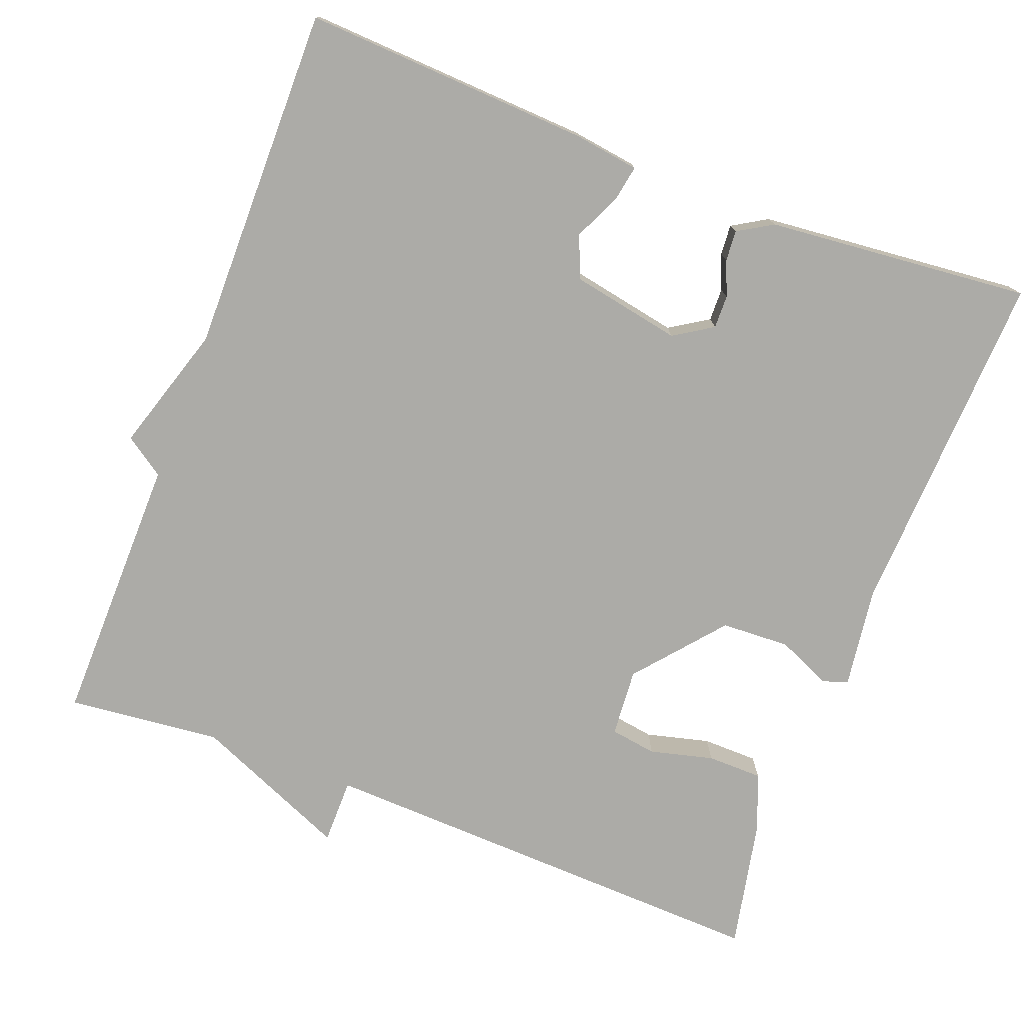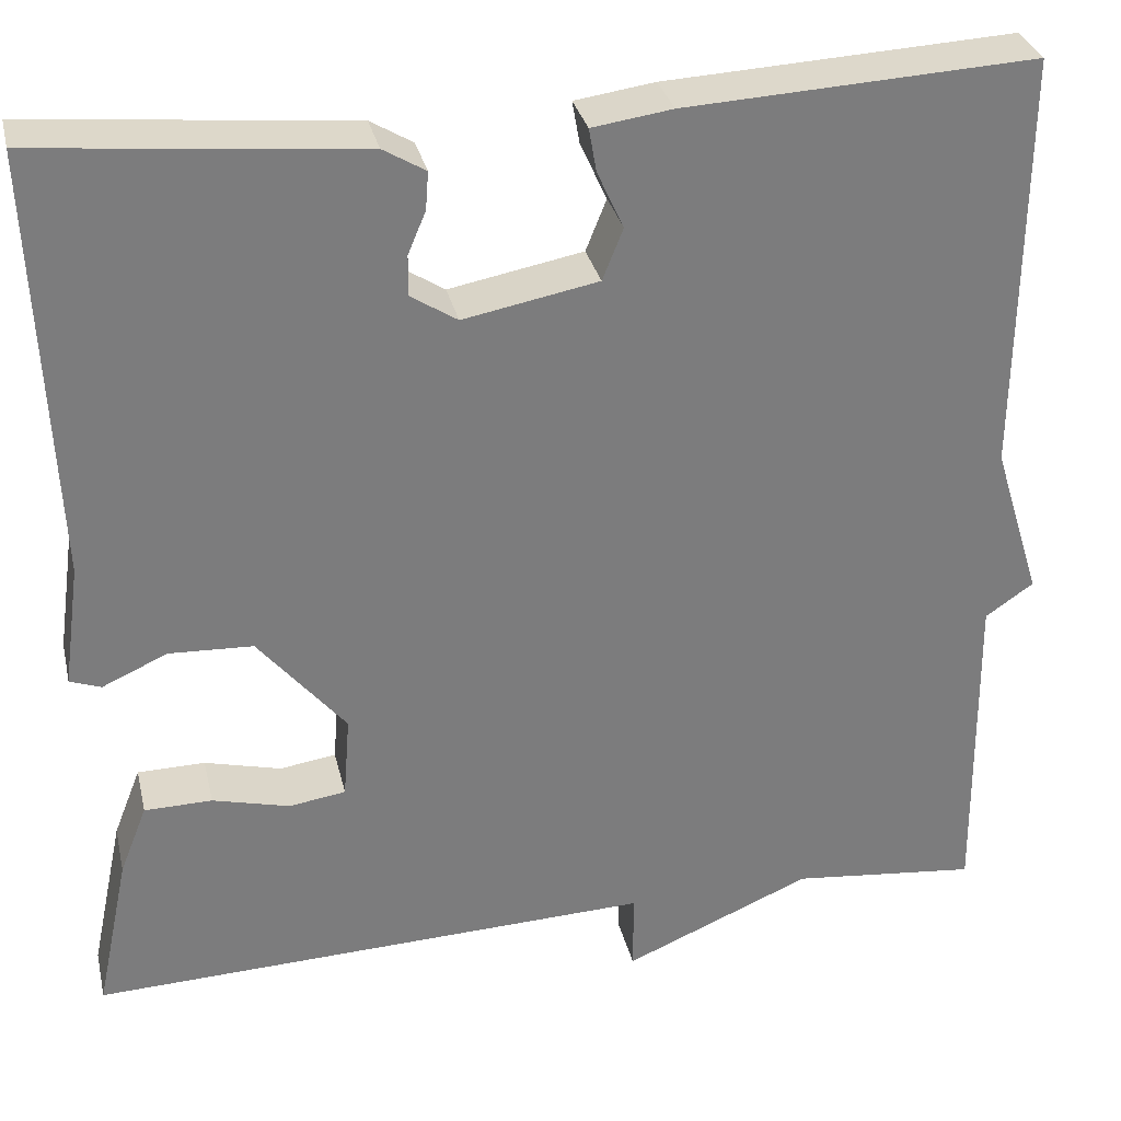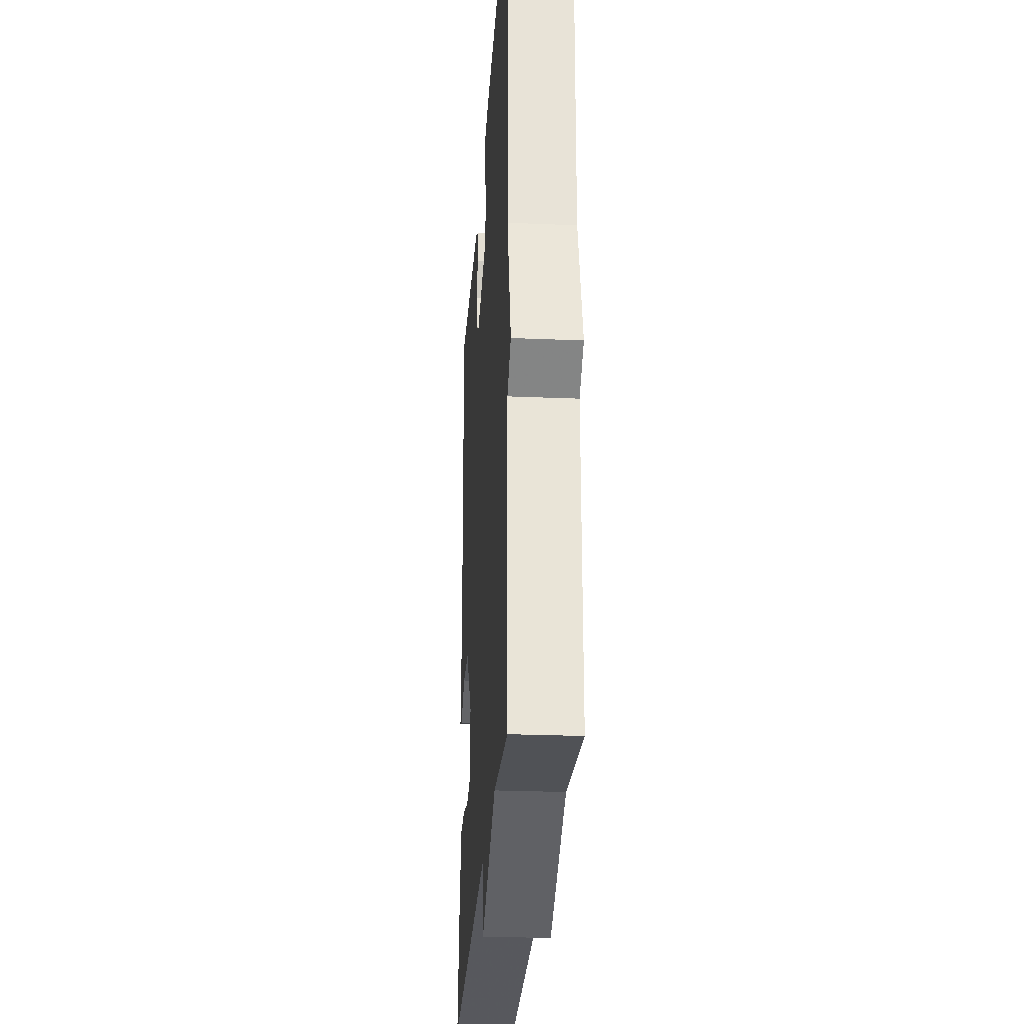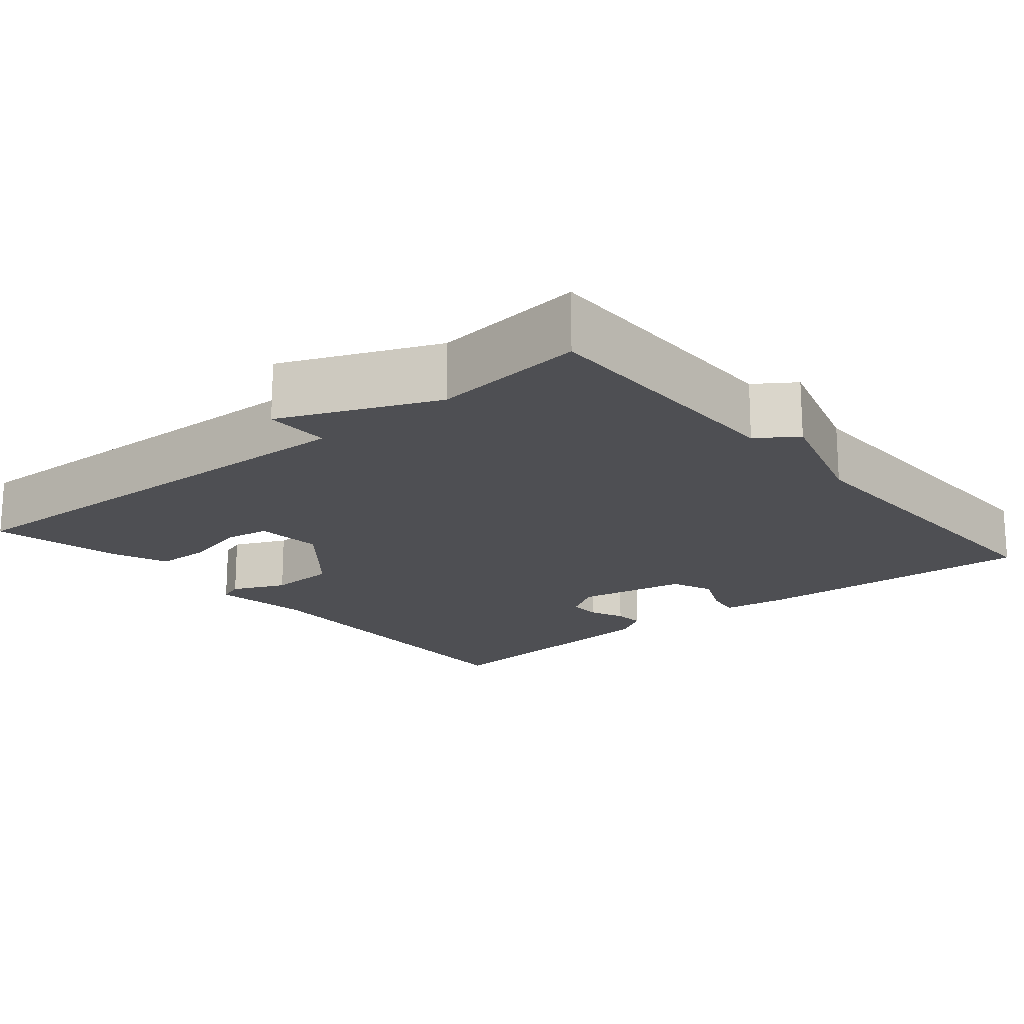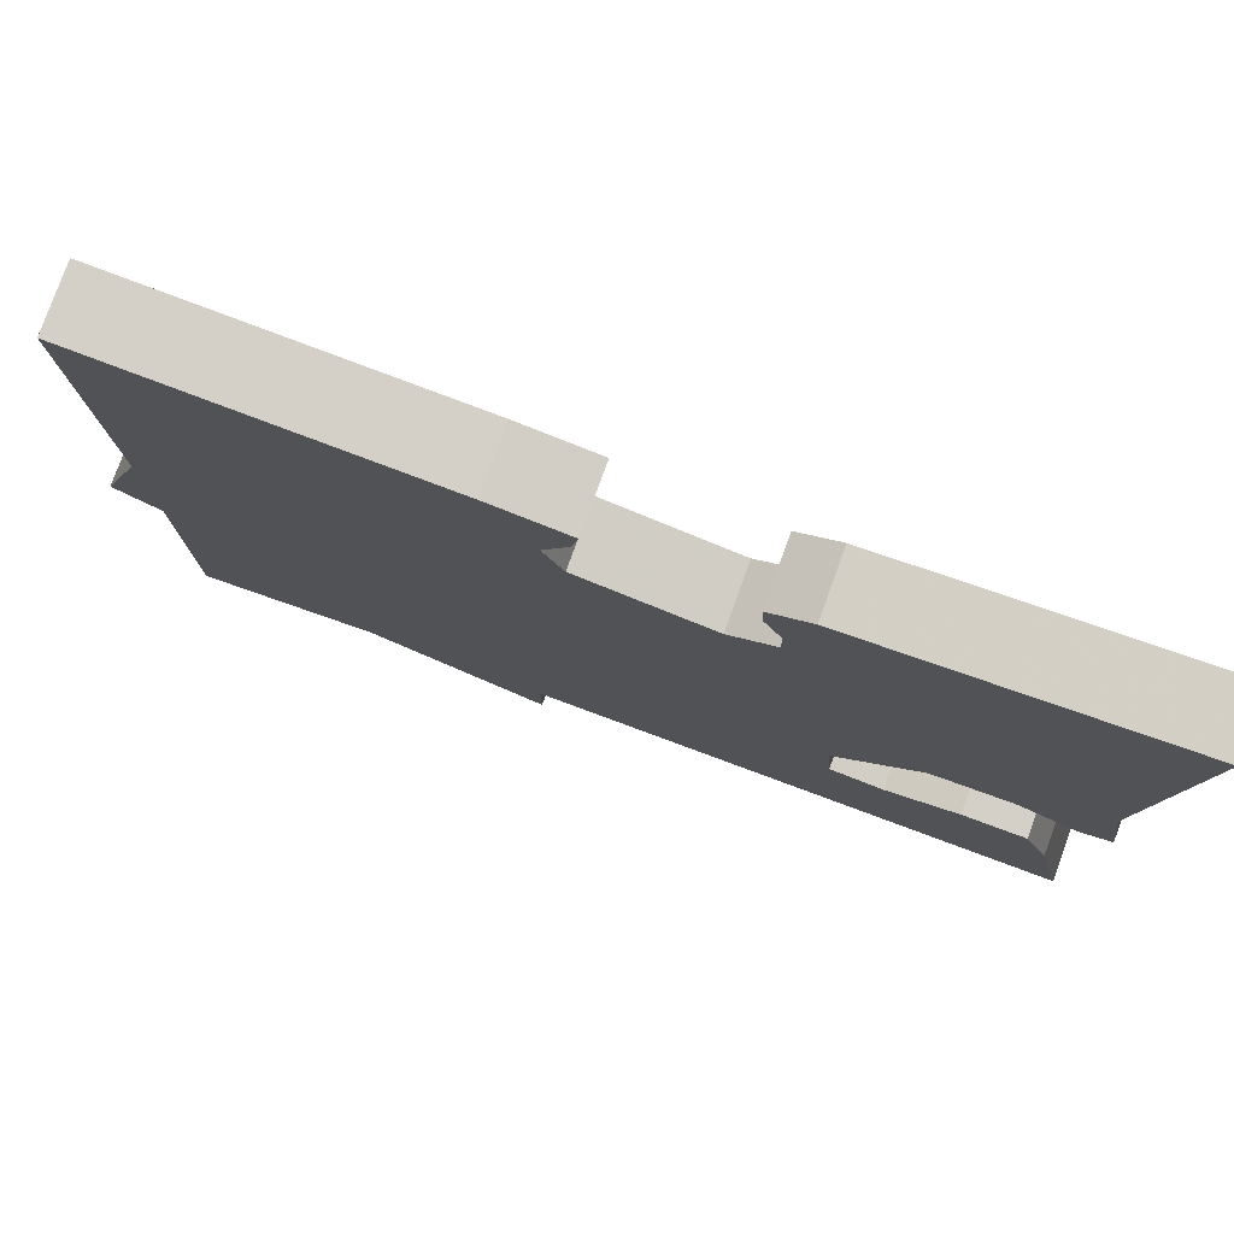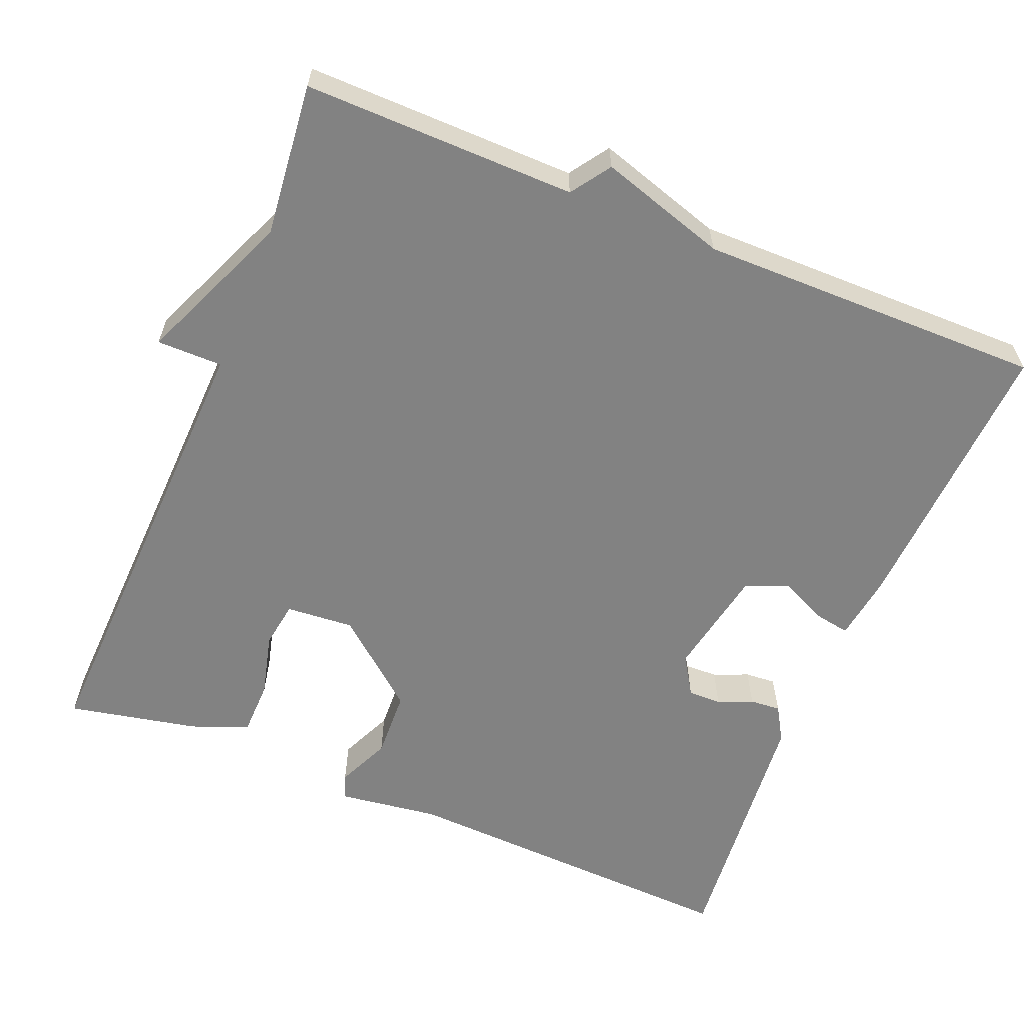
<metadata>
{"format":"obj","ext":"obj","renderer":"f3d","projection":"perspective","resolution":1024,"background":"white","views":[{"elev":-76.2,"azim":-21.0,"up":"+Y"},{"elev":31.6,"azim":167.1,"up":"+Z"},{"elev":-27.0,"azim":-93.7,"up":"+Z"},{"elev":-18.1,"azim":-140.0,"up":"+Y"},{"elev":79.9,"azim":20.0,"up":"+Z"},{"elev":-60.7,"azim":-112.4,"up":"+Y"}]}
</metadata>
<code>
v -0.5 0.07 -0.5
v -0.496 0.07 -0.148
v -0.547 0.07 -0.113
v -0.496 0.07 0.052
v -0.5 0.07 0.5
v -0.128 0.07 0.481
v -0.043 0.07 0.469
v -0.051 0.07 0.423
v -0.079 0.07 0.362
v -0.057 0.07 0.307
v 0.086 0.07 0.28
v 0.136 0.07 0.312
v 0.135 0.07 0.355
v 0.116 0.07 0.4
v 0.113 0.07 0.44
v 0.158 0.07 0.467
v 0.5 0.07 0.5
v 0.481 0.07 0.046
v 0.499 0.07 -0.084
v 0.466 0.07 -0.096
v 0.397 0.07 -0.065
v 0.308 0.07 -0.069
v 0.215 0.07 -0.181
v 0.222 0.07 -0.269
v 0.282 0.07 -0.278
v 0.364 0.07 -0.257
v 0.436 0.07 -0.258
v 0.465 0.07 -0.332
v 0.5 0.07 -0.5
v -0.101 0.07 -0.479
v -0.101 0.07 -0.564
v -0.301 0.07 -0.479
v -0.5 0 -0.5
v -0.496 0 -0.148
v -0.547 0 -0.113
v -0.496 0 0.052
v -0.5 0 0.5
v -0.128 0 0.481
v -0.043 0 0.469
v -0.051 0 0.423
v -0.079 0 0.362
v -0.057 0 0.307
v 0.086 0 0.28
v 0.136 0 0.312
v 0.135 0 0.355
v 0.116 0 0.4
v 0.113 0 0.44
v 0.158 0 0.467
v 0.5 0 0.5
v 0.481 0 0.046
v 0.499 0 -0.084
v 0.466 0 -0.096
v 0.397 0 -0.065
v 0.308 0 -0.069
v 0.215 0 -0.181
v 0.222 0 -0.269
v 0.282 0 -0.278
v 0.364 0 -0.257
v 0.436 0 -0.258
v 0.465 0 -0.332
v 0.5 0 -0.5
v -0.101 0 -0.479
v -0.101 0 -0.564
v -0.301 0 -0.479
f 30 31 32
f 28 29 30
f 27 28 30
f 26 27 30
f 25 26 30
f 24 25 30 32
f 32 1 2
f 24 32 2
f 23 24 2
f 18 19 20 21
f 17 18 21
f 16 17 21
f 15 16 21
f 14 15 21
f 13 14 21
f 12 13 21 22
f 22 23 2
f 12 22 2
f 11 12 2
f 7 8 9
f 6 7 9
f 5 6 9
f 4 5 9
f 4 9 10
f 4 10 11
f 3 4 11
f 2 3 11
f 64 63 62
f 62 61 60
f 62 60 59
f 62 59 58
f 62 58 57
f 64 62 57 56
f 34 33 64
f 34 64 56
f 34 56 55
f 53 52 51 50
f 53 50 49
f 53 49 48
f 53 48 47
f 53 47 46
f 53 46 45
f 54 53 45 44
f 34 55 54
f 34 54 44
f 34 44 43
f 41 40 39
f 41 39 38
f 41 38 37
f 41 37 36
f 42 41 36
f 43 42 36
f 43 36 35
f 43 35 34
f 1 33 34 2
f 2 34 35 3
f 3 35 36 4
f 4 36 37 5
f 5 37 38 6
f 6 38 39 7
f 7 39 40 8
f 8 40 41 9
f 9 41 42 10
f 10 42 43 11
f 11 43 44 12
f 12 44 45 13
f 13 45 46 14
f 14 46 47 15
f 15 47 48 16
f 16 48 49 17
f 17 49 50 18
f 18 50 51 19
f 19 51 52 20
f 20 52 53 21
f 21 53 54 22
f 22 54 55 23
f 23 55 56 24
f 24 56 57 25
f 25 57 58 26
f 26 58 59 27
f 27 59 60 28
f 28 60 61 29
f 29 61 62 30
f 30 62 63 31
f 31 63 64 32
f 32 64 33 1

</code>
